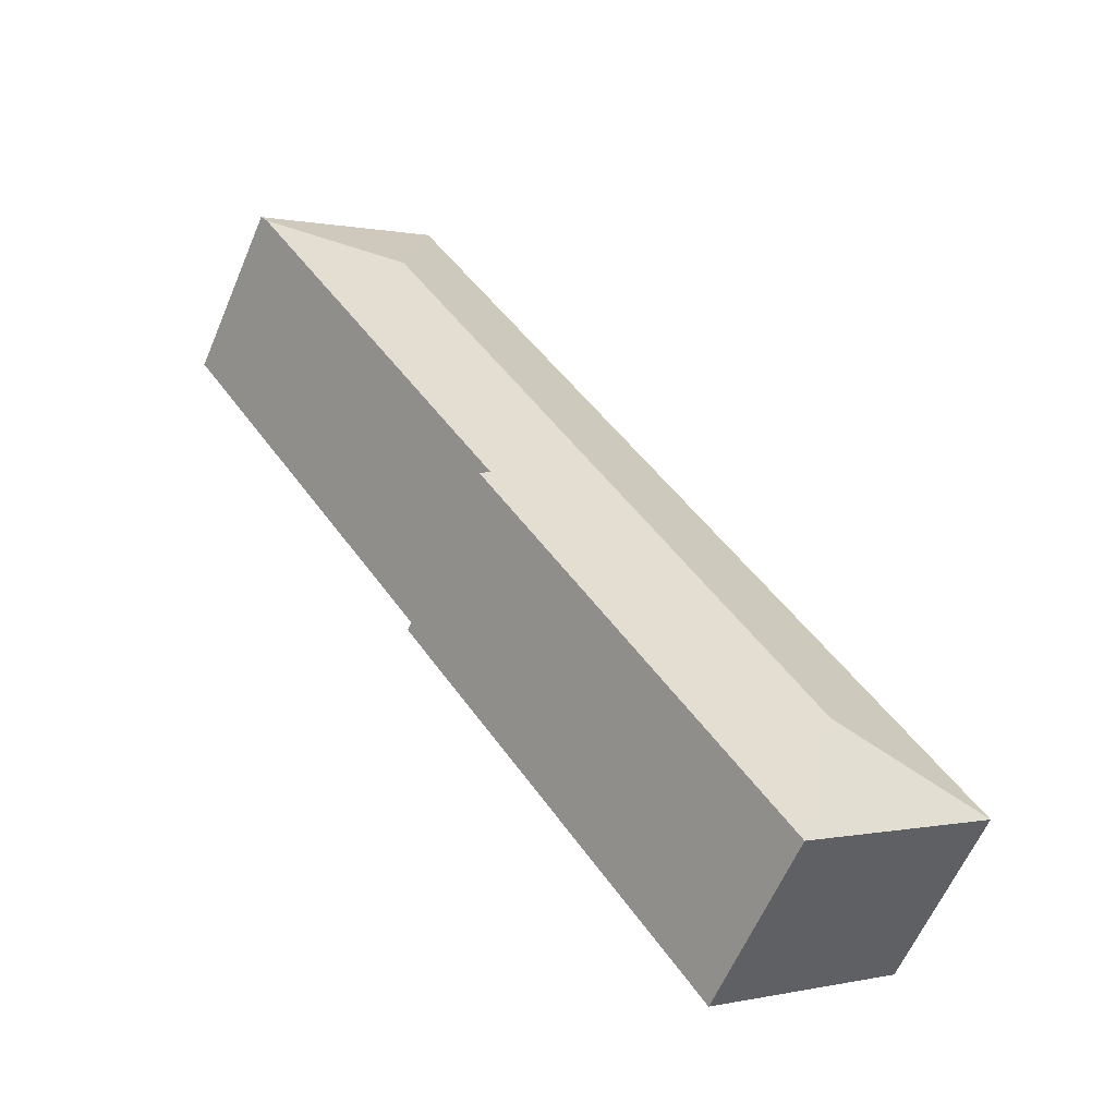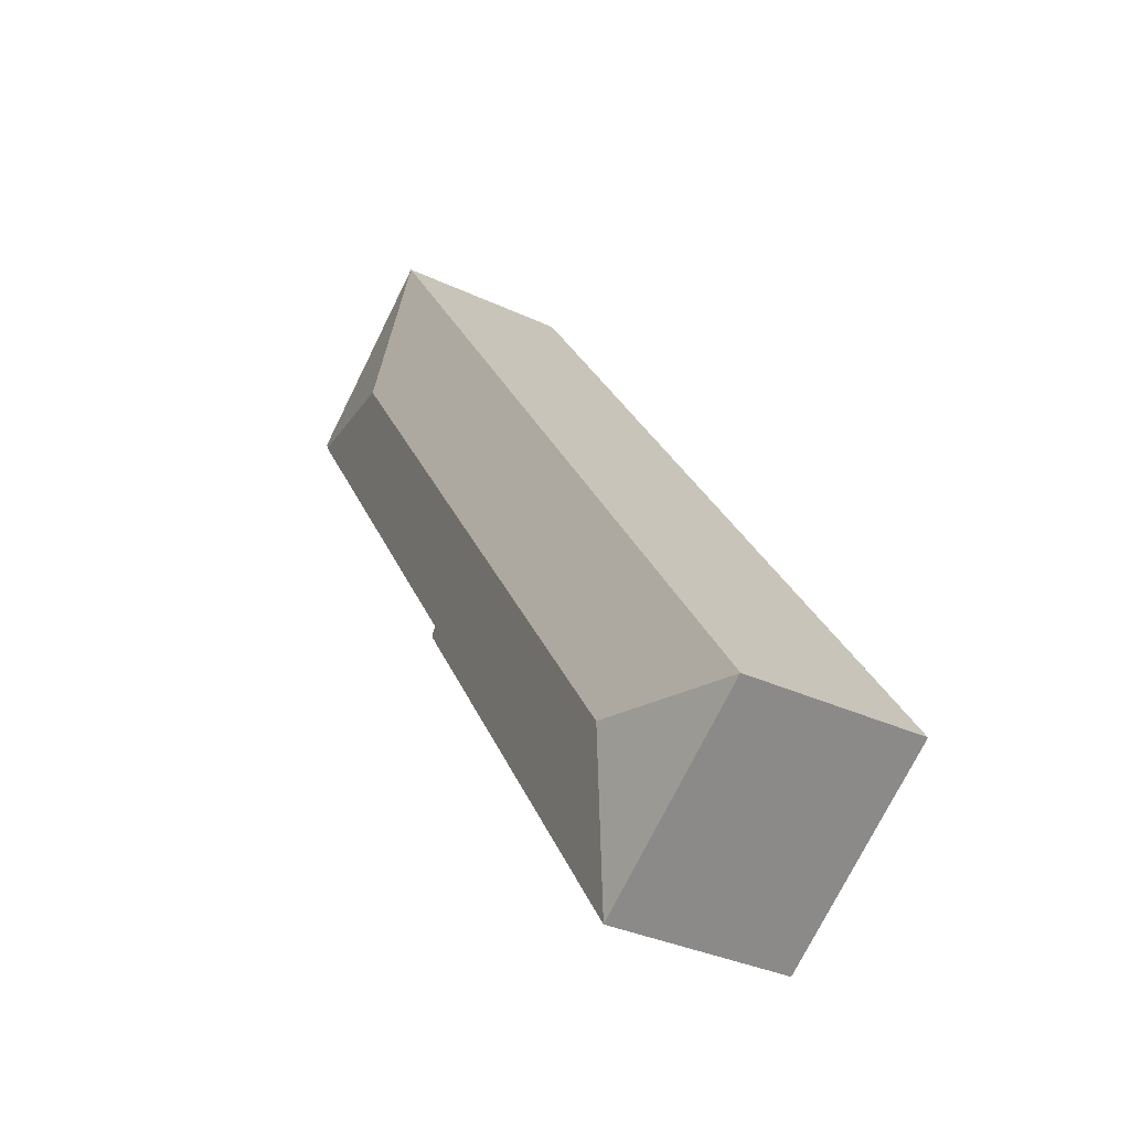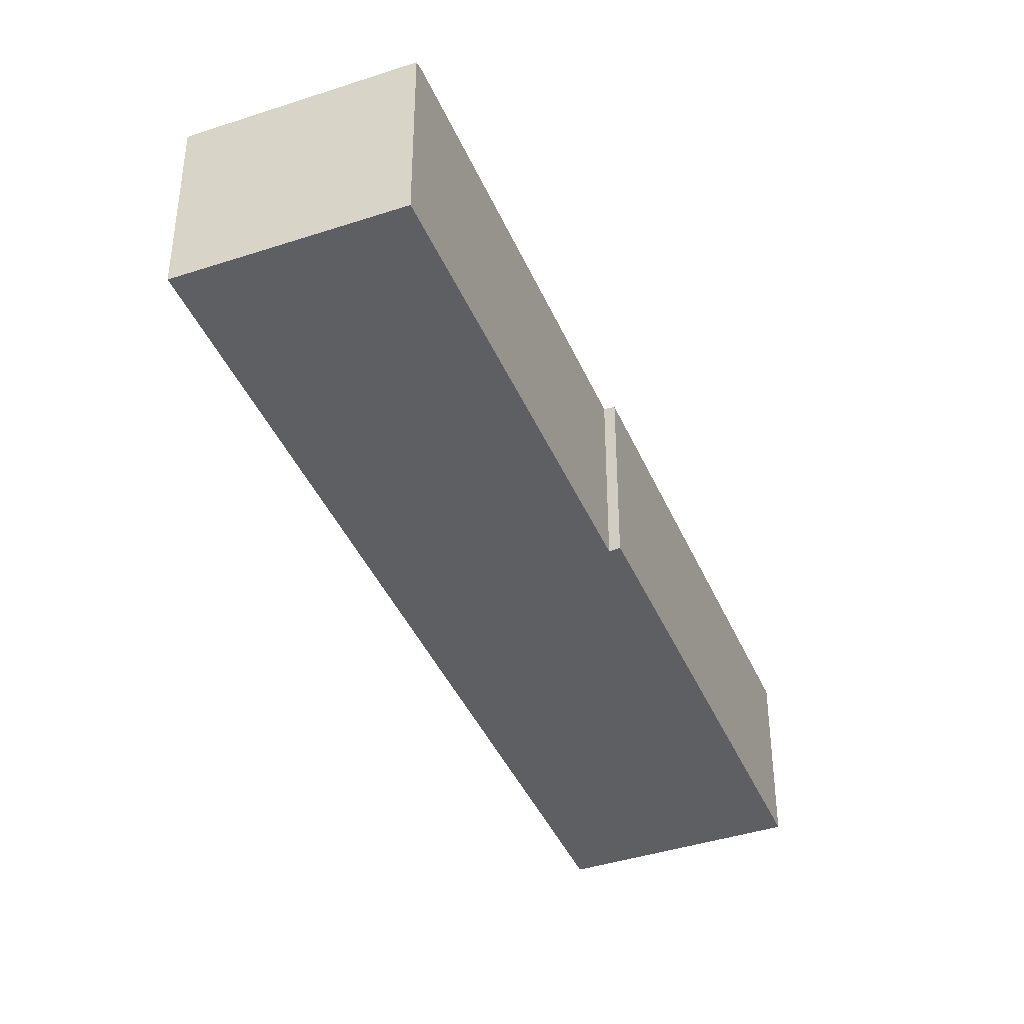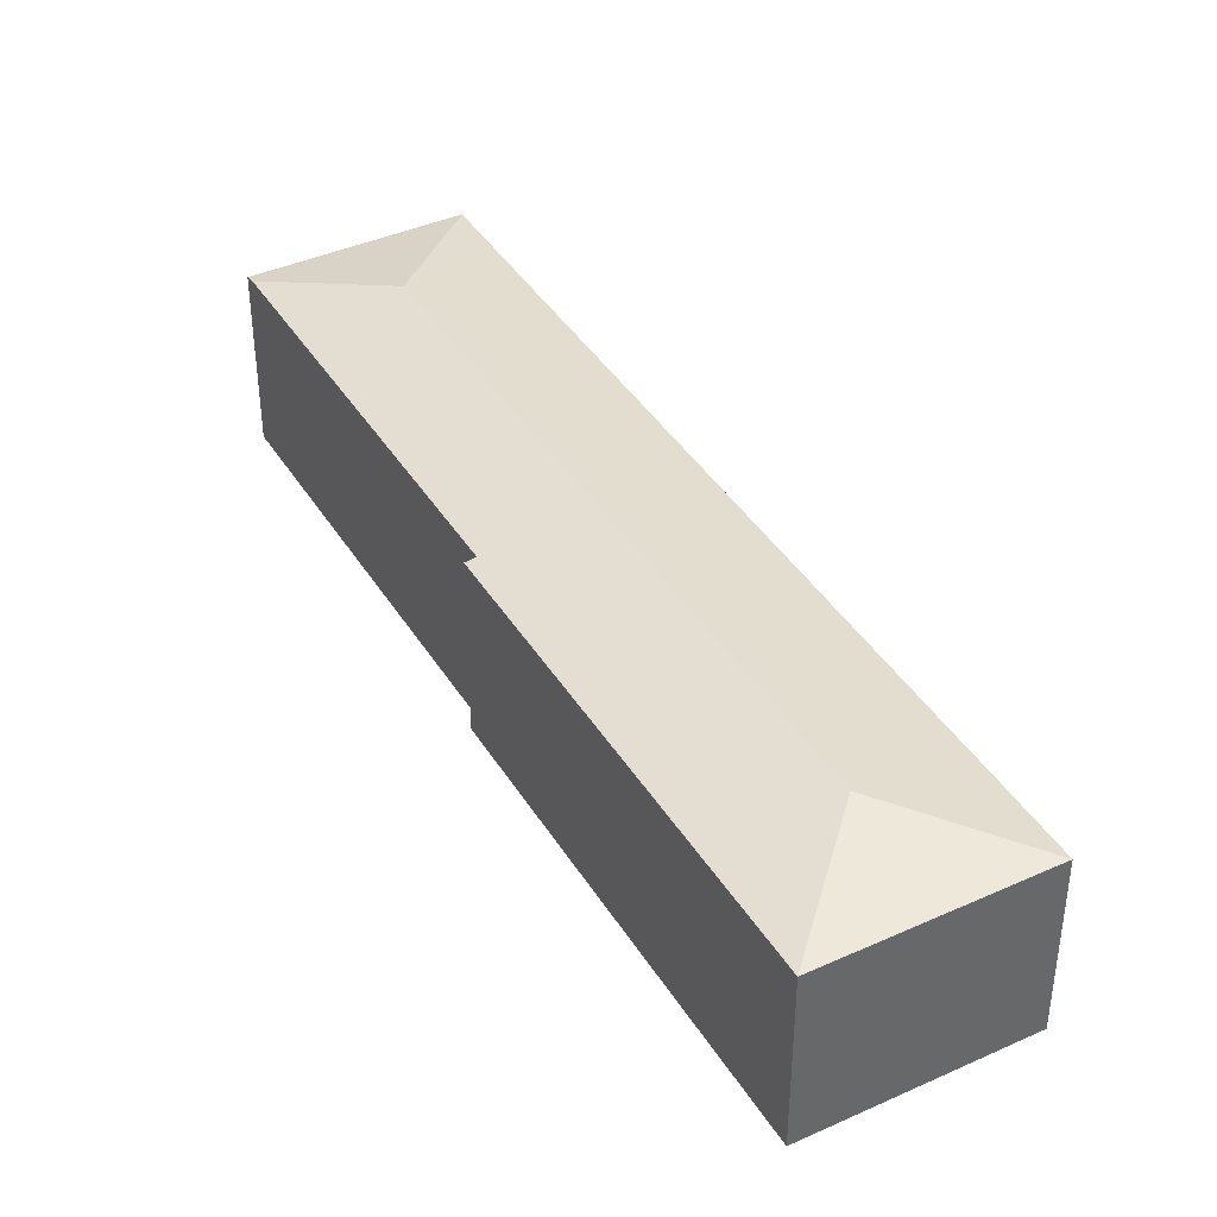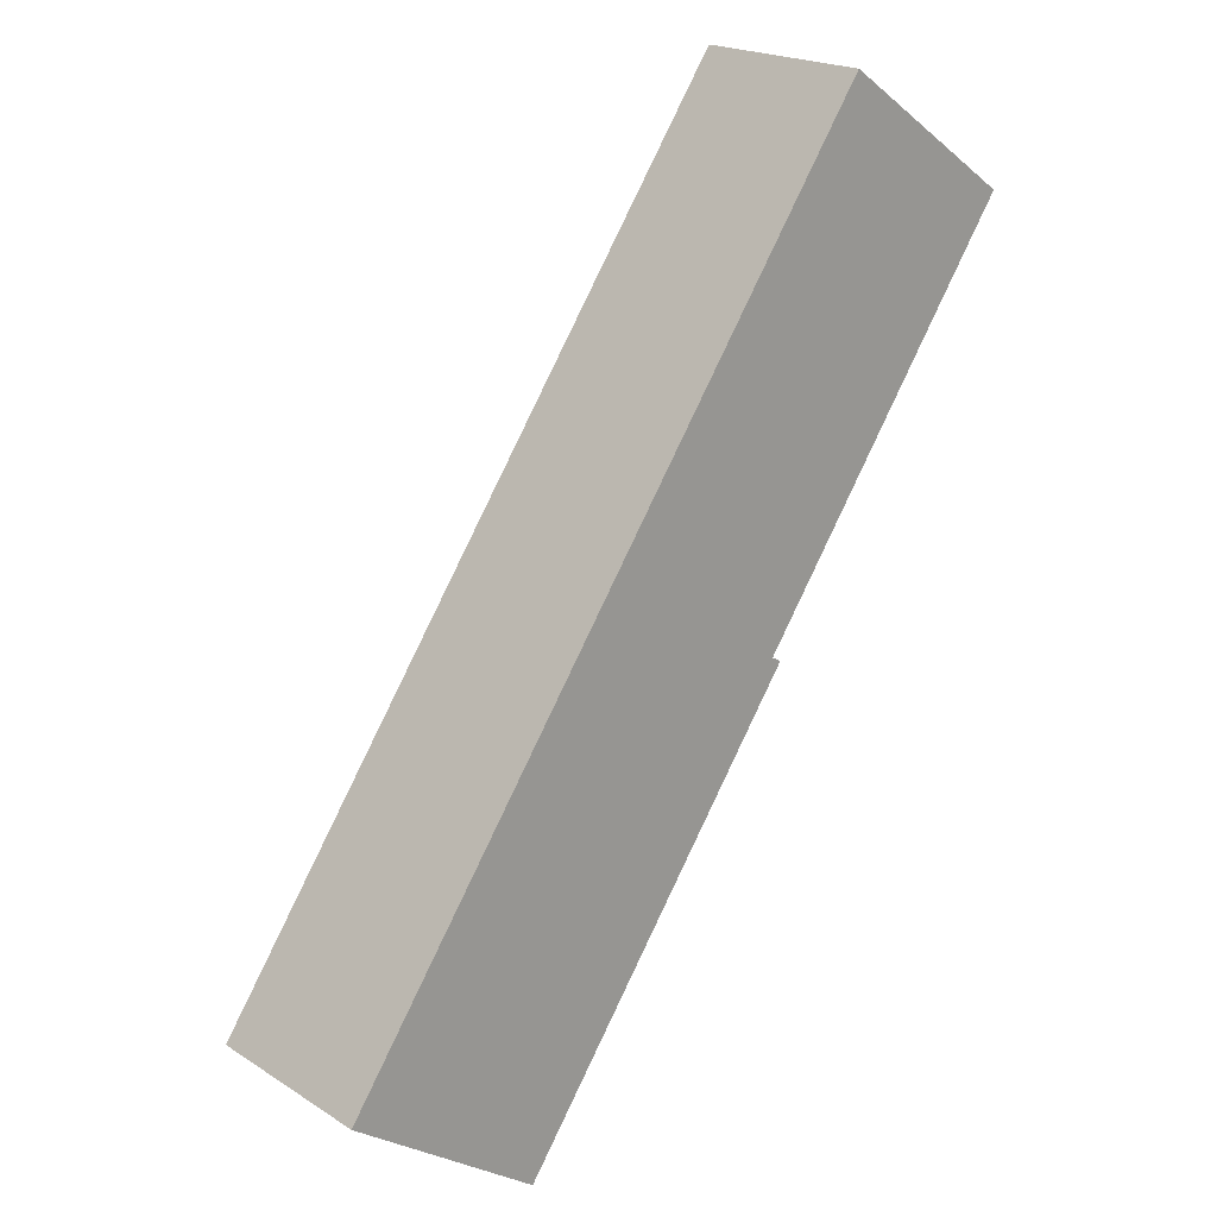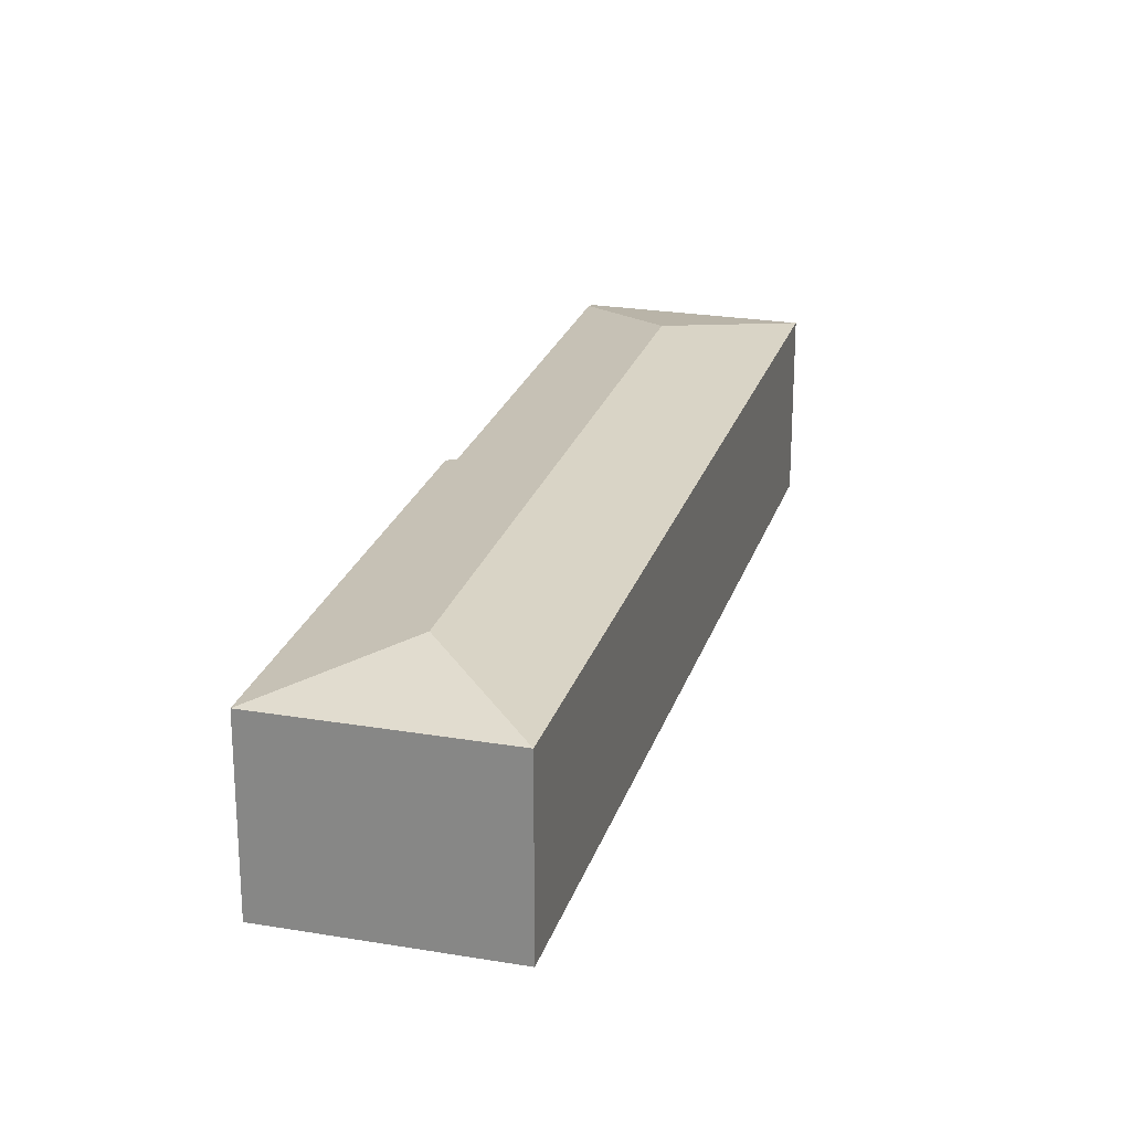
<metadata>
{"format":"obj","ext":"obj","renderer":"f3d","projection":"perspective","resolution":1024,"background":"white","views":[{"elev":-60.7,"azim":157.1,"up":"+Z"},{"elev":-33.6,"azim":-122.7,"up":"+Z"},{"elev":-41.1,"azim":56.8,"up":"+Y"},{"elev":40.5,"azim":-174.0,"up":"+Y"},{"elev":20.4,"azim":-41.3,"up":"+Z"},{"elev":24.1,"azim":-129.4,"up":"+Y"}]}
</metadata>
<code>
v  11.4 2.888 10.32
v  8.688 2.851 12.43
v  11.5 2.851 10.47
v  9.134 3.228 9.921
v  2.958 2.851 -2.067
v  7.345 2.888 4.518
v  7.5 2.851 4.433
v  2.513 3.228 0.445
v  0 2.851 1.746e-16
v  4.489 2.851 6.424
v  7.5 -2.714e-16 4.433
v  2.958 1.266e-16 -2.067
v  11.5 -6.409e-16 10.47
v  7.345 -2.766e-16 4.518
v  11.4 -6.321e-16 10.32
v  0 0 0
v  4.489 -3.934e-16 6.424
v  8.688 -7.613e-16 12.43
g defaultobject
f 1 2 3
f 2 1 4
f 5 6 7
f 6 5 8
f 6 4 1
f 4 6 8
f 8 5 9
f 10 8 9
f 8 10 4
f 4 10 2
f 11 5 7
f 5 11 12
f 3 6 1
f 6 3 13
f 6 13 14
f 14 13 15
f 12 9 5
f 9 12 16
f 16 10 9
f 10 16 17
f 10 17 2
f 2 17 18
f 18 3 2
f 3 18 13
f 14 7 6
f 7 14 11
f 11 14 12
f 12 17 16
f 17 12 18
f 18 12 14
f 18 14 15
f 18 15 13

</code>
